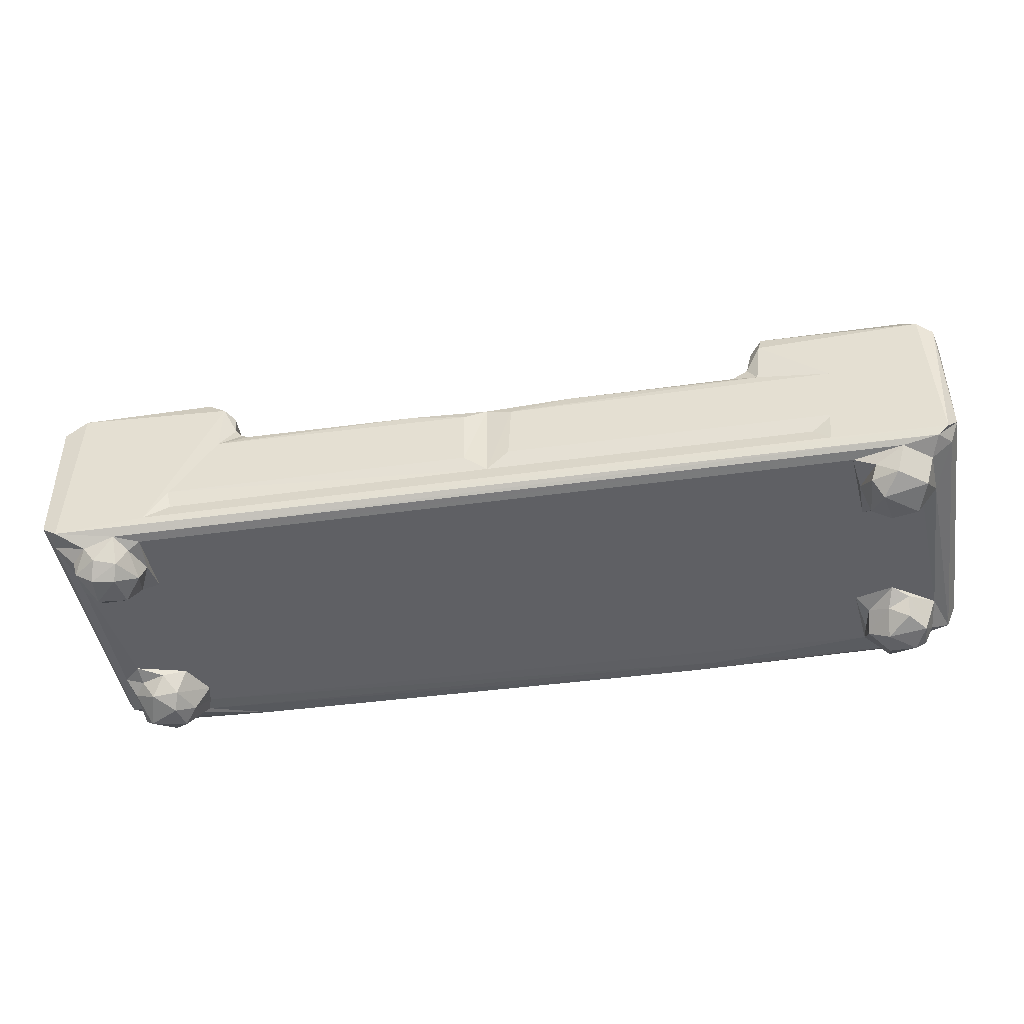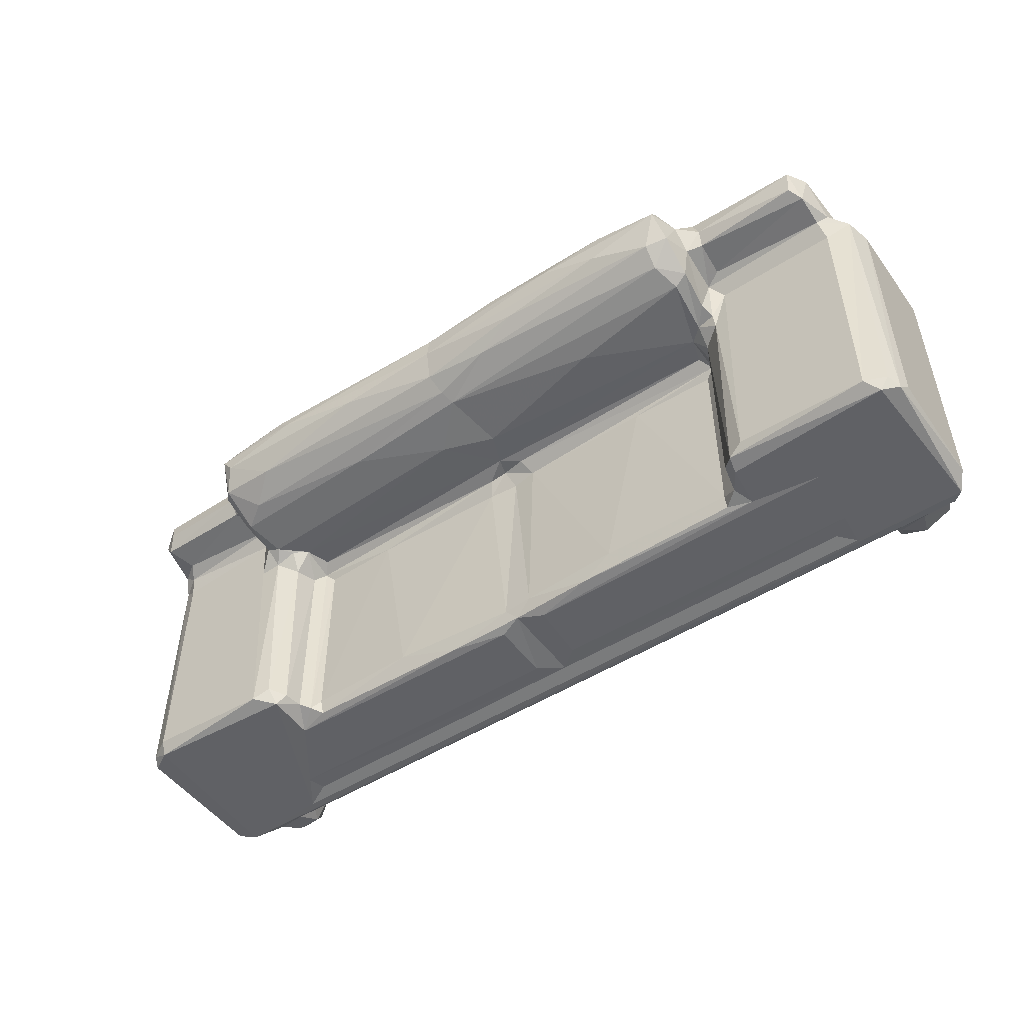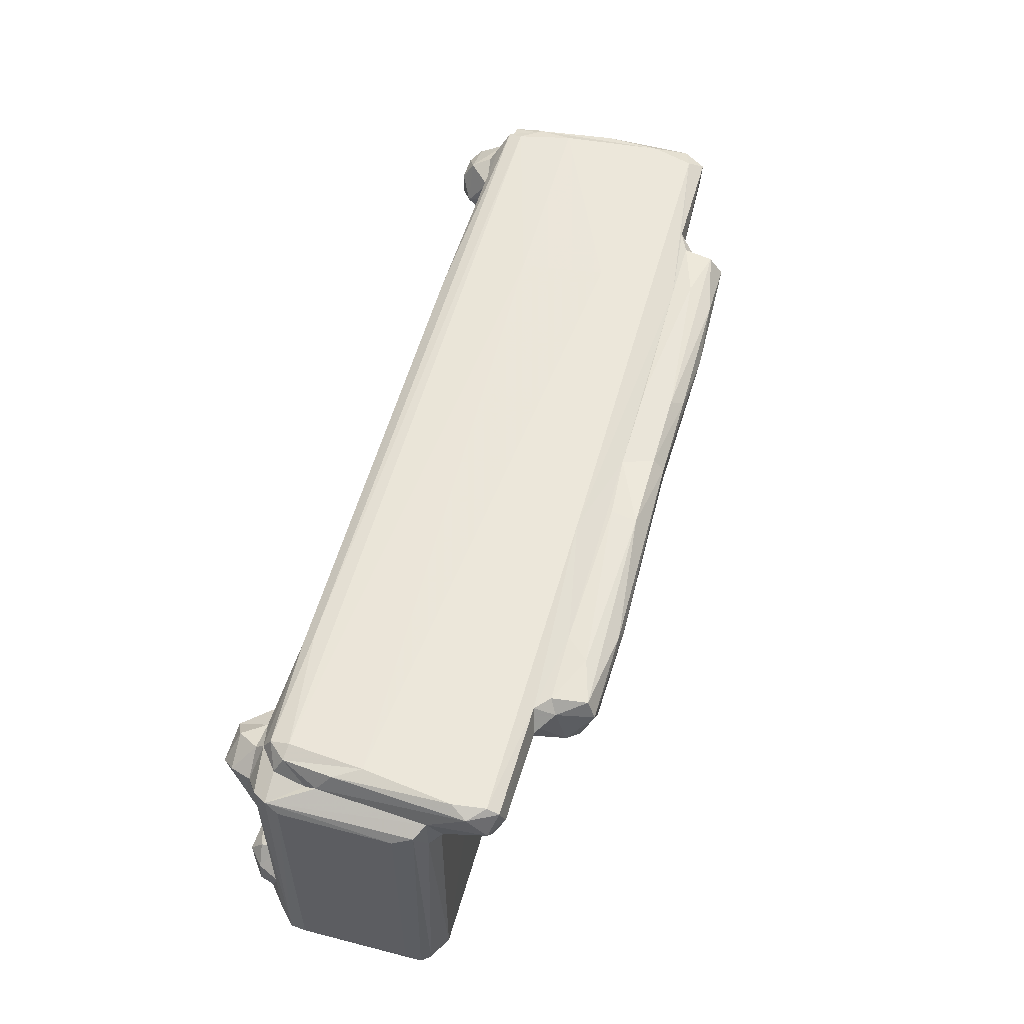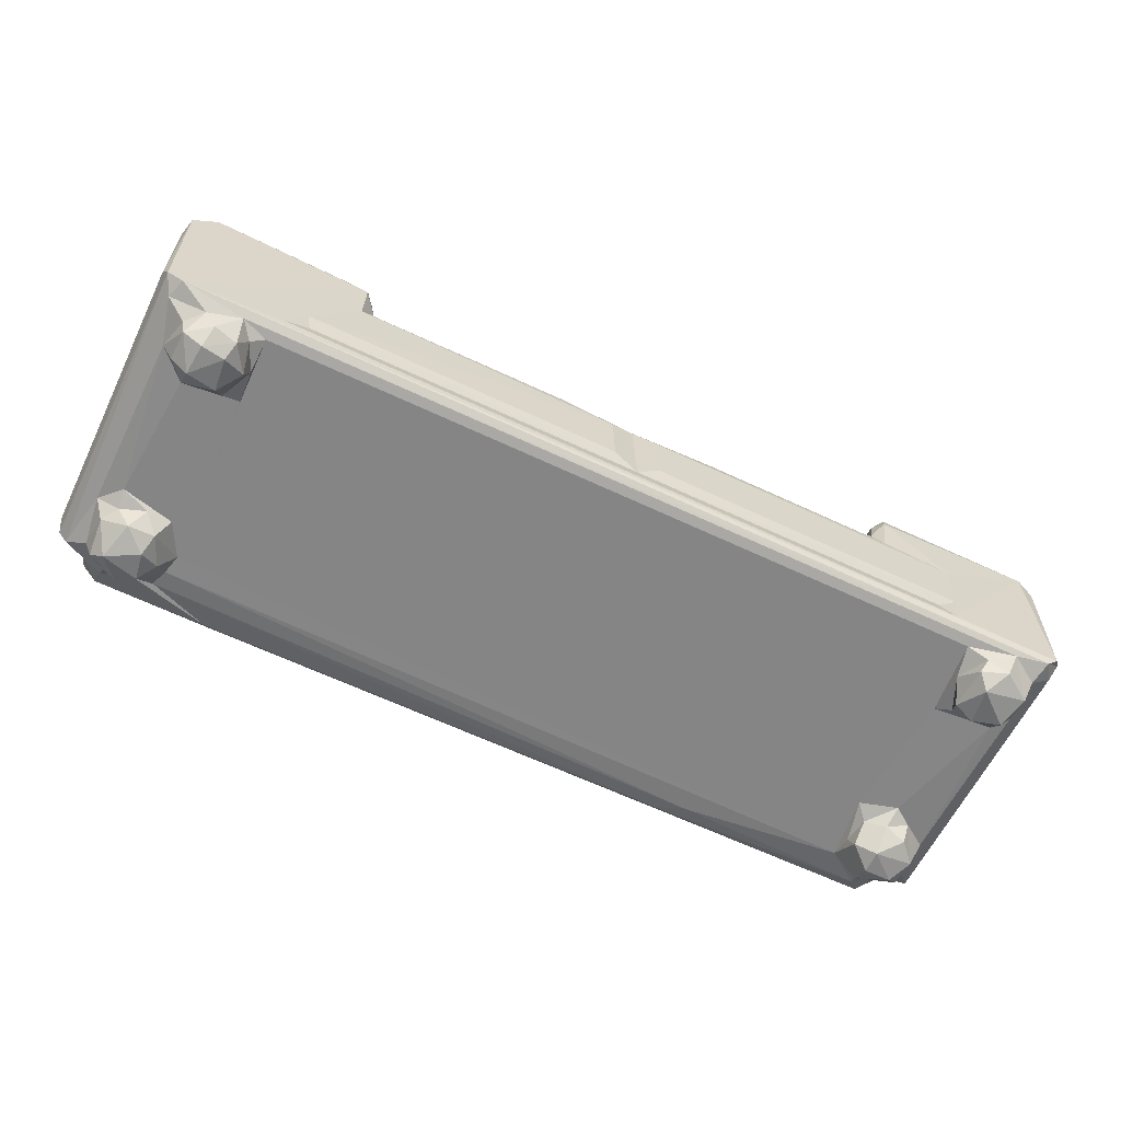
<metadata>
{"format":"obj","ext":"obj","renderer":"f3d","projection":"perspective","resolution":1024,"background":"white","views":[{"elev":-44.7,"azim":9.2,"up":"+Z"},{"elev":-50.1,"azim":34.7,"up":"+Y"},{"elev":54.6,"azim":-74.6,"up":"+Y"},{"elev":-61.8,"azim":-25.8,"up":"+Z"}]}
</metadata>
<code>
v -0.4798 -0.2036 -0.1047
v -0.4847 -0.1943 -0.08644
v -0.4637 -0.206 -0.1157
v -0.4325 -0.1928 -0.1309
v -0.481 -0.2028 0.04709
v -0.4563 -0.2065 0.0623
v -0.2911 -0.2064 0.05382
v -0.3986 -0.1989 -0.1232
v -0.3653 -0.2065 -0.1066
v -0.3423 -0.2061 -0.07023
v -0.3371 -0.2036 -0.09168
v -0.2925 -0.2058 -0.0006622
v -0.4246 -0.1733 -0.1629
v -0.4275 -0.1418 -0.1639
v -0.4449 -0.1736 -0.1504
v -0.4004 -0.1701 -0.1634
v -0.396 -0.1849 -0.1512
v -0.3969 -0.1356 -0.1604
v -0.4703 -0.186 -0.1165
v -0.4575 -0.1406 -0.1235
v -0.449 -0.1765 -0.1351
v -0.4203 -0.1904 -0.1475
v -0.4458 -0.1417 -0.1474
v -0.429 -0.1132 -0.126
v -0.4284 -0.1242 -0.1498
v -0.4852 -0.1888 0.03126
v -0.4852 0.09745 0.03099
v -0.4593 0.04014 -0.1225
v -0.4848 0.09739 -0.08692
v -0.4388 0.0179 -0.1257
v -0.3853 -0.1829 -0.131
v -0.3719 -0.1891 -0.1256
v -0.3786 -0.1572 -0.1495
v -0.3726 -0.1541 -0.1315
v -0.3885 -0.12 -0.1317
v -0.3703 -0.1191 -0.1257
v -0.3836 0.03149 -0.1258
v 0.01575 -0.2033 -0.0899
v -0.2695 -0.1966 0.01817
v -0.2586 -0.2024 0.00853
v -0.0098 -0.2061 -0.07082
v -0.01067 -0.2061 -0.005741
v -0.07053 -0.2043 0.005329
v -0.2588 -0.1877 0.01307
v -0.2588 0.02551 0.01314
v -0.3648 0.06654 -0.1257
v -0.2684 0.03461 0.01836
v -0.1381 -0.1847 0.01448
v -0.1732 0.02577 0.01477
v 0.491 -0.2044 -0.1183
v 0.454 -0.1995 -0.1229
v 0.01424 -0.2019 0.003691
v 0.002717 -0.1902 0.009444
v 0.4065 0.09795 -0.1257
v -0.01768 0.02524 0.01121
v 0.03454 -0.1881 0.0102
v 0.016 0.02534 0.00835
v -0.476 -0.1956 0.0576
v -0.4528 -0.1934 0.07129
v -0.3124 -0.2005 0.07122
v -0.48 0.1072 0.05202
v -0.4689 0.08177 0.06332
v -0.4515 0.0691 0.0712
v -0.3272 0.02662 0.07156
v -0.2946 -0.1897 0.06609
v -0.2776 -0.1949 0.02911
v -0.2808 -0.1947 0.04949
v -0.283 0.0167 0.05543
v -0.2774 0.02143 0.02964
v -0.3036 0.02855 0.07089
v -0.4217 0.03821 -0.1546
v -0.4324 0.07493 -0.1647
v -0.3989 0.05734 -0.163
v -0.3943 0.0865 -0.1609
v -0.4125 0.1032 -0.1514
v -0.4715 0.1043 -0.1155
v -0.4808 0.1065 -0.1003
v -0.4366 0.03644 -0.133
v -0.4482 0.05208 -0.139
v -0.4095 0.02669 -0.133
v -0.4523 0.08918 -0.129
v -0.4582 0.1166 -0.06551
v -0.4445 0.08658 -0.151
v -0.4265 0.1104 -0.1287
v -0.4291 0.1216 -0.1186
v -0.4299 0.1382 -0.1091
v -0.4518 0.1194 -0.09998
v -0.4461 0.1375 -0.09069
v -0.4308 0.1442 -0.08886
v -0.46 0.1222 -0.05327
v -0.4665 0.1176 0.06135
v -0.4395 0.1476 -0.009808
v -0.453 0.1414 -0.03802
v -0.4617 0.1376 0.1005
v -0.4521 0.1462 0.08343
v -0.394 0.03991 -0.1505
v -0.3801 0.07054 -0.1506
v -0.3699 0.08753 -0.1258
v -0.3977 0.1064 -0.1269
v -0.3764 0.1069 -0.1233
v -0.3129 0.1336 -0.1164
v -0.3033 0.1412 -0.1062
v 0.2342 0.118 -0.1242
v 0.2047 0.1315 -0.1212
v 0.2409 0.148 -0.03308
v 0.2537 0.1483 0.05821
v -0.01118 0.03994 0.021
v 0.008176 0.0445 0.01983
v -0.4622 0.09772 0.07607
v -0.4485 0.08684 0.07722
v -0.4593 0.1125 0.1209
v -0.4494 0.09903 0.1238
v -0.4396 0.09511 0.09187
v -0.4464 0.1437 0.1171
v -0.4392 0.1139 0.1338
v -0.446 0.1365 0.1293
v -0.329 0.07697 0.07264
v -0.3175 0.09208 0.08461
v -0.338 0.09782 0.1243
v -0.339 0.1136 0.1359
v -0.3247 0.1372 0.1312
v -0.308 0.04495 0.08739
v -0.293 0.03868 0.08491
v -0.3129 0.05649 0.1253
v -0.3008 0.04351 0.1301
v -0.2657 0.03981 0.05957
v -0.2808 0.03775 0.0705
v -0.2583 0.0428 0.03044
v -0.2733 0.04826 0.149
v -0.3137 0.07087 0.1632
v -0.3034 0.06749 0.1751
v -0.1274 0.04358 0.1355
v -0.2409 0.06425 0.1761
v -0.3109 0.08505 0.09403
v -0.3181 0.08657 0.1313
v -0.3164 0.1182 0.1519
v -0.304 0.1102 0.1896
v -0.2911 0.09242 0.19
v -0.3064 0.1321 0.1446
v -0.3002 0.1294 0.1811
v -0.1019 0.1449 0.1193
v -0.2329 0.1331 0.1438
v -0.2564 0.1356 0.168
v -0.2123 0.1208 0.1922
v 0.014 0.04376 0.03937
v -0.02935 0.03896 0.09486
v 0.01208 0.05278 0.1565
v -0.1036 0.08523 0.1901
v -0.07367 0.1349 0.1773
v -0.199 0.1072 0.1944
v 0.007129 0.06704 0.1753
v 0.01734 0.04633 0.1413
v -0.06728 0.1335 0.1492
v 0.000926 0.1323 0.1448
v 0.01493 0.1157 0.1889
v 0.02874 0.0394 0.07473
v 0.01242 0.09462 0.1888
v 0.01445 0.1296 0.1771
v 0.03935 -0.2061 -0.06953
v 0.3815 -0.2066 -0.1064
v 0.04241 -0.206 -0.006143
v 0.1075 -0.2025 0.007905
v 0.3876 -0.206 -0.07119
v 0.3647 -0.2036 -0.09116
v 0.3149 -0.2048 0.003212
v 0.3913 -0.2063 -0.006192
v 0.2879 -0.2015 0.00879
v 0.4015 -0.1888 -0.1256
v 0.1425 -0.1859 0.01401
v 0.04252 0.02886 0.01124
v 0.1928 0.02566 0.01474
v 0.2885 -0.1887 0.01331
v 0.5024 -0.2065 -0.1085
v 0.3206 -0.2067 0.04924
v 0.2883 0.0254 0.0129
v 0.4091 -0.109 -0.1257
v 0.3048 -0.1983 0.02261
v 0.2985 0.03392 0.01861
v 0.3983 0.02838 -0.1257
v 0.514 -0.1943 -0.09272
v 0.4944 -0.2065 0.05755
v 0.5112 -0.2014 0.04621
v 0.4284 -0.1675 -0.1639
v 0.4178 -0.1797 -0.1496
v 0.445 -0.1899 -0.1502
v 0.4744 -0.1709 -0.1544
v 0.4635 -0.1384 -0.1617
v 0.4366 -0.1276 -0.157
v 0.4068 -0.1562 -0.1332
v 0.4159 -0.1335 -0.149
v 0.4241 -0.1181 -0.1315
v 0.4239 -0.1886 -0.136
v 0.4833 -0.181 -0.1276
v 0.4873 -0.1319 -0.1249
v 0.4738 -0.1145 -0.126
v 0.5057 -0.1842 -0.1107
v 0.5147 -0.189 0.03162
v 0.5148 0.09744 0.0308
v 0.486 0.04932 -0.124
v 0.4389 0.01626 -0.126
v 0.5141 0.1031 -0.09001
v 0.3242 -0.2023 0.06578
v 0.3112 -0.195 0.05155
v 0.307 0.0212 0.0295
v 0.3118 0.02121 0.05408
v 0.333 0.02751 0.07056
v 0.3412 -0.1936 0.07136
v 0.4823 -0.1973 0.07119
v 0.5047 -0.1928 0.05838
v 0.5071 0.1026 0.05614
v 0.4829 0.07556 0.07144
v 0.4585 0.1403 -0.11
v 0.4547 0.1445 -0.0946
v 0.446 0.1271 -0.1199
v 0.4647 0.1473 -0.0354
v 0.4301 0.05702 -0.1633
v 0.4541 0.03746 -0.1523
v 0.4721 0.05656 -0.1574
v 0.409 0.06364 -0.1503
v 0.4304 0.08171 -0.1632
v 0.4314 0.1026 -0.1509
v 0.4598 0.08177 -0.1627
v 0.4118 0.04392 -0.1324
v 0.4328 0.03413 -0.1415
v 0.4074 0.07235 -0.1329
v 0.457 0.02826 -0.1316
v 0.4395 0.111 -0.1302
v 0.5038 0.1082 -0.1122
v 0.4725 0.08874 -0.1514
v 0.4824 0.0863 -0.1316
v 0.4692 0.1089 -0.1211
v 0.4816 0.1179 -0.08467
v 0.4736 0.1416 -0.07172
v 0.4871 0.1244 -0.009579
v 0.491 0.1145 -0.02465
v 0.4932 0.1192 0.05322
v 0.4833 0.1425 0.0132
v 0.5103 0.1082 0.00616
v 0.4753 0.1471 0.07401
v 0.03561 0.04153 0.02616
v 0.1819 0.03929 0.1108
v 0.08052 0.0614 0.1717
v 0.1304 0.07809 0.1862
v 0.258 0.1334 0.1443
v 0.0958 0.1345 0.178
v 0.1073 0.1223 0.1905
v 0.1028 0.1332 0.1456
v 0.297 0.04011 0.05775
v 0.2887 0.04312 0.03078
v 0.3191 0.04305 0.1309
v 0.3094 0.05361 0.1599
v 0.3111 0.07063 0.18
v 0.2693 0.1355 0.1631
v 0.1823 0.1092 0.1949
v 0.2472 0.08865 0.1913
v 0.2555 0.1232 0.1904
v 0.463 0.1449 0.1185
v 0.3309 0.1322 0.1444
v 0.3505 0.137 0.1346
v 0.3251 0.1311 0.1758
v 0.3127 0.03905 0.07224
v 0.3334 0.03935 0.07645
v 0.35 0.07386 0.07155
v 0.3367 0.08785 0.08252
v 0.3293 0.04548 0.09175
v 0.3344 0.0511 0.1358
v 0.3346 0.07505 0.1738
v 0.3407 0.08973 0.1372
v 0.354 0.09403 0.09184
v 0.3565 0.09836 0.1291
v 0.3279 0.1098 0.1904
v 0.3371 0.1196 0.1533
v 0.3591 0.1134 0.138
v 0.4794 0.0928 0.08445
v 0.4801 0.09751 0.1185
v 0.4713 0.1037 0.1331
v 0.4743 0.133 0.1347
v 0.4906 0.1043 0.07709
v 0.4865 0.138 0.1107
f 1 5 2
f 1 3 6
f 1 6 5
f 3 7 6
f 3 4 8
f 9 11 10
f 3 9 7
f 9 12 7
f 9 10 12
f 14 13 15
f 13 16 17
f 13 14 16
f 16 14 18
f 1 19 3
f 3 19 4
f 19 21 4
f 19 20 21
f 15 13 22
f 15 4 21
f 15 22 4
f 15 23 14
f 15 20 23
f 15 21 20
f 23 25 14
f 23 24 25
f 23 20 24
f 2 5 26
f 19 28 20
f 1 2 29
f 20 30 24
f 20 28 30
f 2 26 27
f 2 27 29
f 22 13 17
f 22 8 4
f 22 17 8
f 17 31 8
f 8 31 32
f 17 33 31
f 16 33 17
f 31 33 34
f 16 18 33
f 14 25 18
f 25 24 35
f 25 35 18
f 33 18 35
f 31 34 32
f 34 33 35
f 34 36 32
f 34 35 36
f 35 24 36
f 36 24 37
f 10 11 38
f 12 40 39
f 10 38 41
f 10 41 42
f 10 42 12
f 12 43 40
f 12 42 43
f 39 40 44
f 39 44 45
f 36 46 32
f 39 45 47
f 45 44 49
f 44 48 49
f 40 48 44
f 9 38 11
f 3 8 50
f 50 8 51
f 43 42 52
f 41 52 42
f 41 38 52
f 40 43 48
f 43 53 48
f 46 54 32
f 8 32 51
f 43 52 53
f 52 56 53
f 48 53 55
f 53 57 55
f 6 59 58
f 5 6 58
f 6 7 60
f 26 5 61
f 5 58 61
f 58 59 62
f 61 58 62
f 62 59 63
f 6 60 59
f 59 60 64
f 60 7 65
f 12 39 66
f 12 66 7
f 7 66 67
f 7 67 65
f 66 69 67
f 67 68 65
f 65 70 60
f 60 70 64
f 39 69 66
f 69 68 67
f 65 68 70
f 39 47 69
f 71 72 73
f 72 74 73
f 72 75 74
f 19 76 28
f 1 76 19
f 1 29 77
f 28 78 30
f 28 79 78
f 71 80 78
f 78 80 30
f 79 71 78
f 79 72 71
f 76 81 28
f 1 77 76
f 79 83 72
f 83 79 81
f 28 81 79
f 83 81 84
f 76 85 81
f 83 75 72
f 83 84 75
f 81 85 84
f 76 77 87
f 76 87 85
f 77 82 87
f 87 82 88
f 85 87 86
f 86 87 88
f 88 89 86
f 77 90 82
f 29 27 77
f 27 61 77
f 61 91 77
f 77 91 90
f 82 90 88
f 88 92 89
f 88 93 92
f 88 90 93
f 90 94 93
f 30 37 24
f 71 96 80
f 30 80 37
f 96 37 80
f 71 73 96
f 96 46 37
f 73 97 96
f 37 46 36
f 73 74 97
f 97 74 98
f 74 100 98
f 99 100 74
f 75 84 99
f 84 85 99
f 74 75 99
f 99 101 100
f 85 86 101
f 85 101 99
f 96 97 46
f 46 97 98
f 86 89 102
f 86 102 101
f 93 95 92
f 98 100 103
f 45 49 47
f 100 101 104
f 103 100 104
f 92 105 89
f 49 48 55
f 49 107 47
f 49 55 107
f 55 108 107
f 55 57 108
f 46 98 54
f 92 106 105
f 26 61 27
f 62 91 61
f 62 109 91
f 63 110 62
f 109 62 110
f 109 112 111
f 110 113 109
f 109 113 112
f 90 91 94
f 93 94 95
f 109 111 91
f 91 111 94
f 94 114 95
f 112 115 111
f 111 116 94
f 94 116 114
f 111 115 116
f 59 64 63
f 110 118 113
f 63 117 110
f 110 117 118
f 113 119 112
f 63 64 117
f 113 118 119
f 112 120 115
f 115 120 116
f 120 121 116
f 112 119 120
f 114 116 121
f 64 70 122
f 122 70 123
f 69 47 126
f 69 126 68
f 127 68 126
f 47 128 126
f 68 127 70
f 70 127 123
f 127 126 123
f 122 125 124
f 122 123 125
f 125 130 124
f 125 131 130
f 125 129 131
f 125 132 129
f 129 133 131
f 64 122 117
f 117 122 118
f 122 134 118
f 122 124 134
f 124 135 134
f 124 130 135
f 119 118 135
f 135 118 134
f 119 136 120
f 119 135 136
f 135 130 136
f 130 137 136
f 131 138 137
f 130 131 137
f 120 136 121
f 136 139 121
f 136 137 140
f 136 140 139
f 131 133 138
f 114 121 141
f 139 142 121
f 139 140 143
f 139 143 142
f 128 145 126
f 123 146 125
f 125 146 132
f 129 147 133
f 142 141 121
f 140 149 143
f 144 149 140
f 138 150 137
f 140 137 144
f 150 144 137
f 133 148 138
f 138 148 150
f 114 141 95
f 92 95 106
f 47 107 128
f 128 107 145
f 126 146 123
f 133 147 151
f 129 132 147
f 146 152 132
f 133 151 148
f 142 143 153
f 153 143 149
f 142 153 154
f 142 154 141
f 144 155 149
f 126 145 146
f 107 108 145
f 146 145 156
f 132 152 147
f 146 156 152
f 151 157 148
f 153 149 154
f 155 158 149
f 154 149 158
f 150 155 144
f 148 157 150
f 150 157 155
f 95 141 106
f 3 160 9
f 9 160 38
f 38 161 52
f 38 159 161
f 161 162 52
f 159 38 163
f 160 164 38
f 163 38 164
f 161 165 162
f 159 166 161
f 165 167 162
f 32 54 168
f 52 162 56
f 162 169 56
f 56 169 170
f 53 56 57
f 56 170 57
f 51 32 168
f 162 172 169
f 169 171 170
f 50 173 3
f 3 173 160
f 159 163 166
f 166 165 161
f 165 166 174
f 162 167 172
f 169 172 171
f 165 177 167
f 167 177 172
f 172 177 175
f 175 177 178
f 168 54 176
f 160 163 164
f 163 160 166
f 173 181 160
f 160 181 166
f 173 180 182
f 173 182 181
f 183 186 185
f 183 188 187
f 183 187 186
f 189 190 184
f 190 183 184
f 168 176 189
f 176 191 189
f 184 183 185
f 184 185 192
f 51 168 192
f 184 192 189
f 192 168 189
f 185 51 192
f 190 188 183
f 190 189 191
f 190 191 188
f 185 186 51
f 51 186 193
f 51 193 50
f 186 194 193
f 188 195 187
f 188 191 195
f 187 195 194
f 186 187 194
f 50 193 196
f 50 180 173
f 50 196 180
f 193 194 196
f 180 197 182
f 180 198 197
f 191 176 195
f 195 199 194
f 176 200 195
f 195 200 199
f 177 165 174
f 202 203 174
f 177 174 203
f 177 203 205
f 177 205 204
f 177 204 178
f 202 207 206
f 203 202 205
f 202 206 205
f 166 181 174
f 174 181 202
f 202 181 208
f 202 208 207
f 208 181 209
f 182 209 181
f 182 210 209
f 208 209 210
f 208 210 211
f 197 198 182
f 57 170 108
f 101 102 104
f 104 102 212
f 170 171 178
f 102 89 213
f 102 213 212
f 213 89 105
f 171 172 175
f 171 175 178
f 98 103 54
f 103 104 214
f 104 212 214
f 213 105 215
f 216 218 217
f 216 219 220
f 220 222 216
f 216 222 218
f 220 221 222
f 179 200 176
f 176 54 179
f 179 223 200
f 200 223 224
f 219 216 224
f 219 224 223
f 219 223 225
f 224 216 217
f 224 217 226
f 224 226 200
f 179 225 223
f 179 54 225
f 103 214 54
f 219 221 220
f 219 54 221
f 219 225 54
f 221 54 227
f 54 214 227
f 200 226 199
f 218 199 226
f 217 218 226
f 194 228 196
f 199 228 194
f 196 201 180
f 180 201 198
f 230 229 231
f 218 222 229
f 218 230 199
f 218 229 230
f 199 230 228
f 230 231 228
f 222 221 229
f 229 221 231
f 227 231 221
f 227 214 231
f 214 212 231
f 213 233 212
f 213 215 233
f 231 232 228
f 232 231 233
f 231 212 233
f 196 228 201
f 232 234 235
f 232 233 234
f 234 233 237
f 232 238 228
f 232 235 238
f 228 238 201
f 235 234 238
f 234 236 238
f 198 201 238
f 215 239 233
f 108 170 240
f 108 240 145
f 170 178 240
f 156 241 152
f 152 242 147
f 147 242 151
f 151 243 157
f 154 244 141
f 154 158 245
f 246 245 158
f 151 242 243
f 154 247 244
f 154 245 247
f 145 248 156
f 240 249 145
f 145 249 248
f 152 251 242
f 241 250 152
f 242 252 243
f 247 245 253
f 247 253 244
f 157 254 155
f 158 155 246
f 157 255 254
f 155 254 246
f 243 255 157
f 254 256 246
f 178 249 240
f 156 248 241
f 250 251 152
f 251 252 242
f 141 244 257
f 246 256 245
f 243 252 255
f 257 244 259
f 245 256 260
f 244 253 258
f 253 245 260
f 249 178 248
f 178 204 248
f 204 205 248
f 248 250 241
f 248 261 250
f 205 206 261
f 248 205 261
f 206 207 263
f 261 206 262
f 262 263 264
f 262 265 261
f 262 264 265
f 206 263 262
f 261 266 250
f 261 265 266
f 266 267 251
f 250 266 251
f 265 264 268
f 264 269 270
f 244 258 259
f 258 253 260
f 256 271 260
f 265 268 266
f 264 270 268
f 266 268 267
f 251 267 252
f 252 267 271
f 268 273 272
f 270 273 268
f 272 273 259
f 272 259 258
f 268 272 267
f 267 272 271
f 272 258 260
f 272 260 271
f 255 271 254
f 255 252 271
f 254 271 256
f 106 141 257
f 207 208 263
f 263 208 211
f 263 274 264
f 263 211 274
f 264 274 269
f 269 274 275
f 269 275 270
f 273 277 259
f 270 276 273
f 270 275 276
f 257 259 277
f 273 276 277
f 198 210 182
f 274 278 275
f 234 237 236
f 236 237 279
f 278 236 279
f 237 239 279
f 211 210 274
f 274 210 278
f 198 238 210
f 238 236 210
f 210 236 278
f 278 279 275
f 277 275 279
f 275 277 276
f 239 257 279
f 257 277 279
f 105 106 215
f 215 106 239
f 106 257 239
f 237 233 239

</code>
